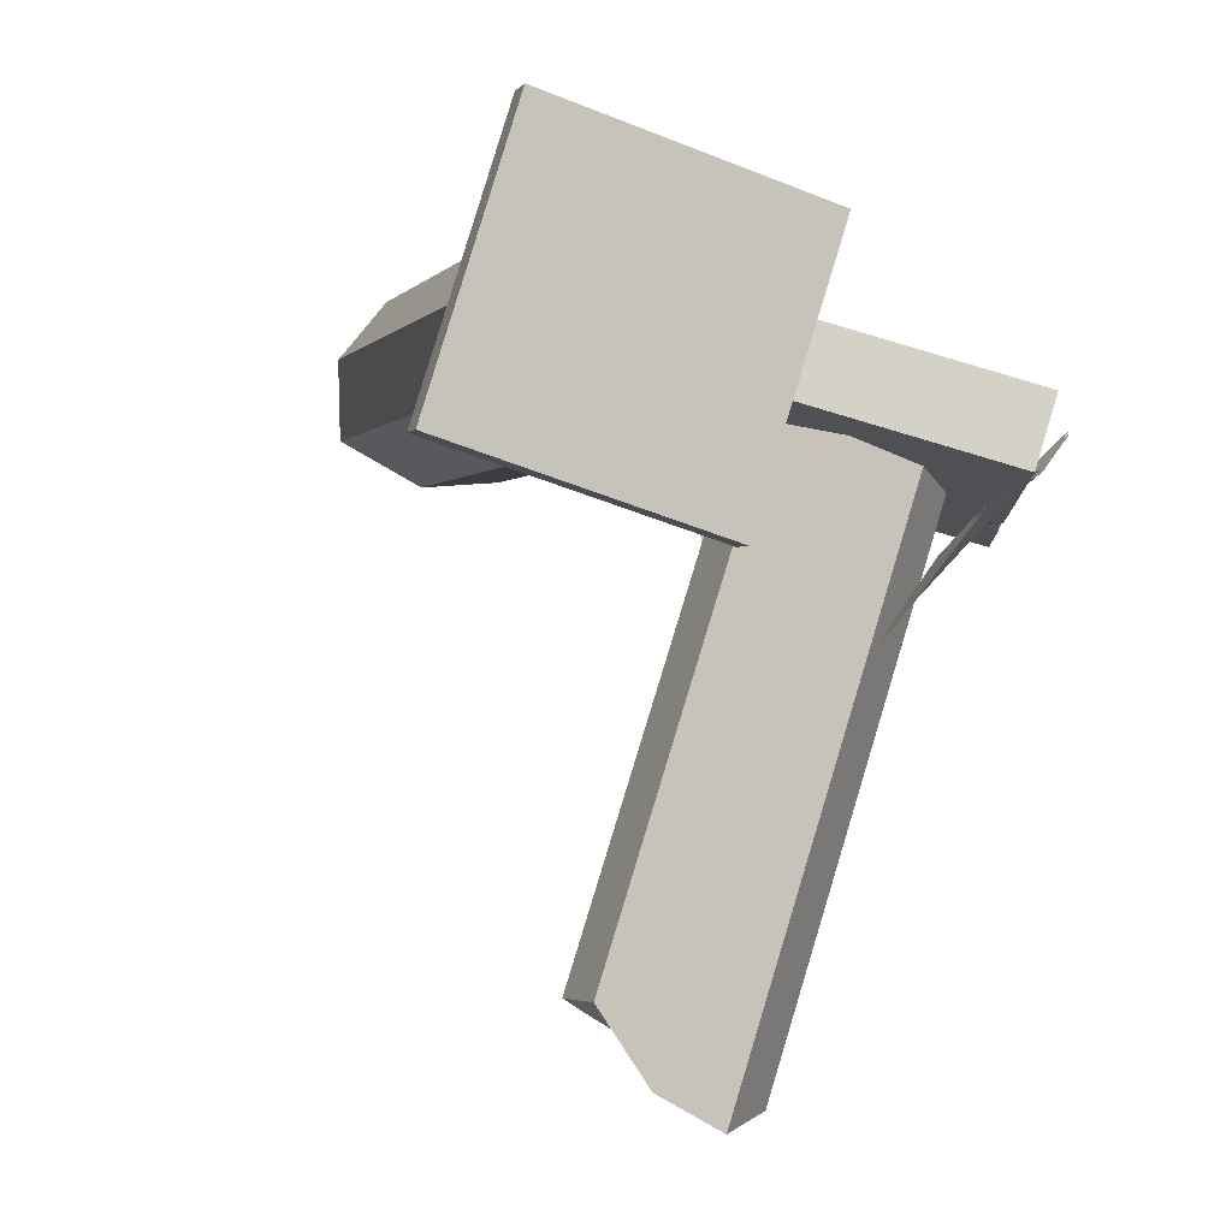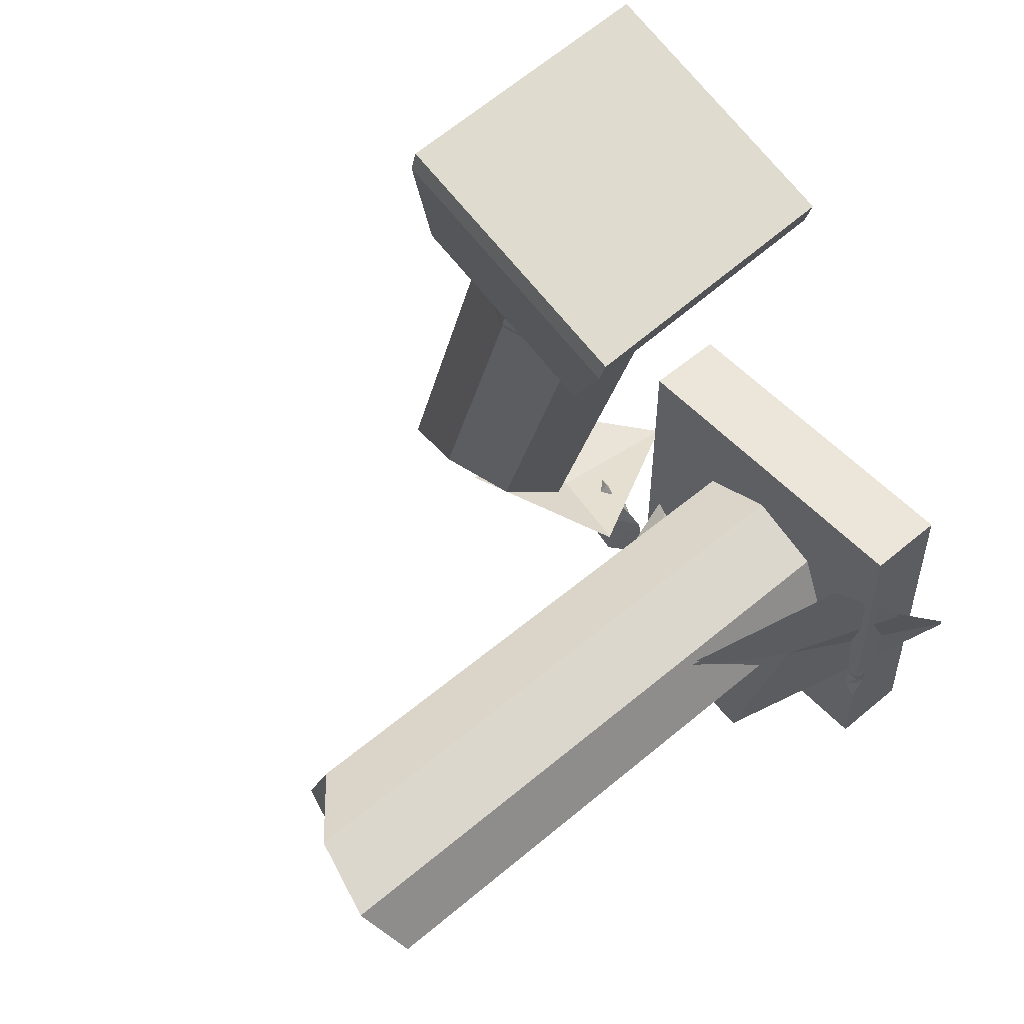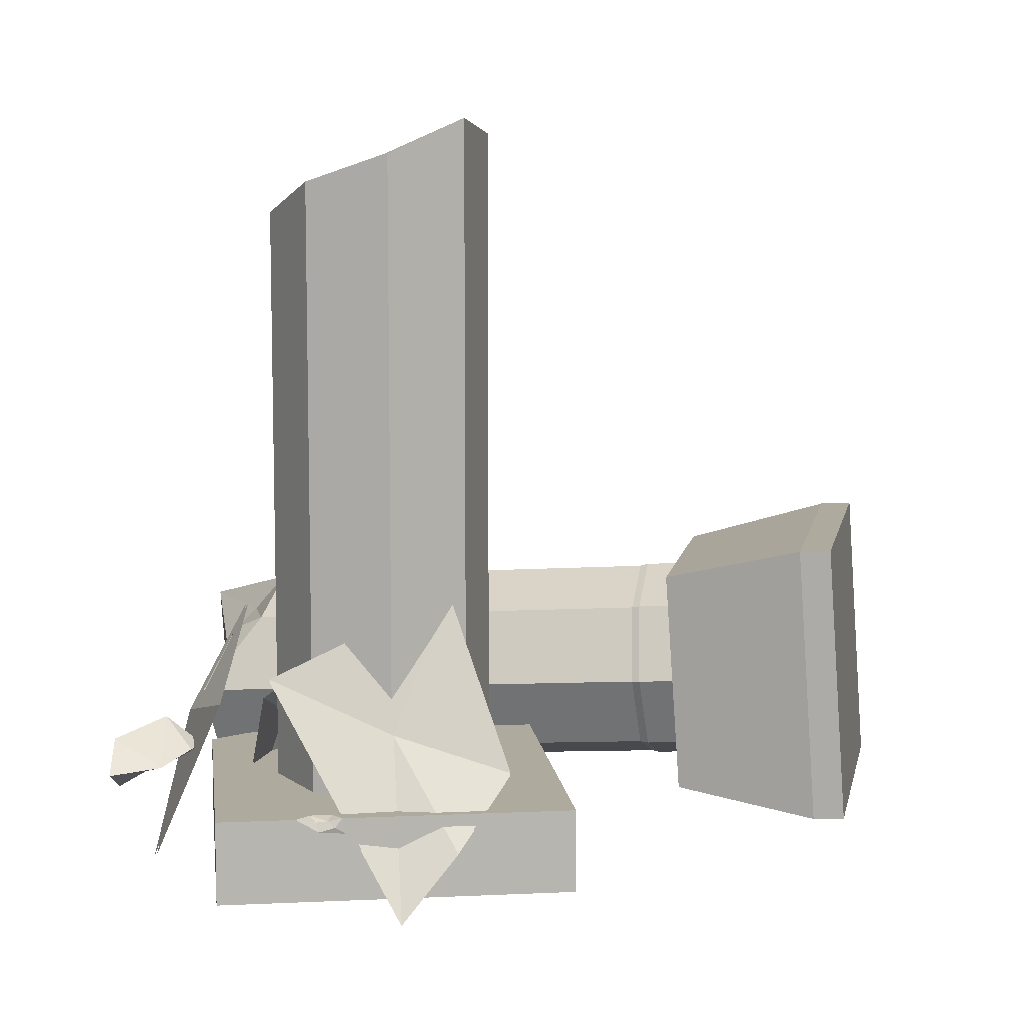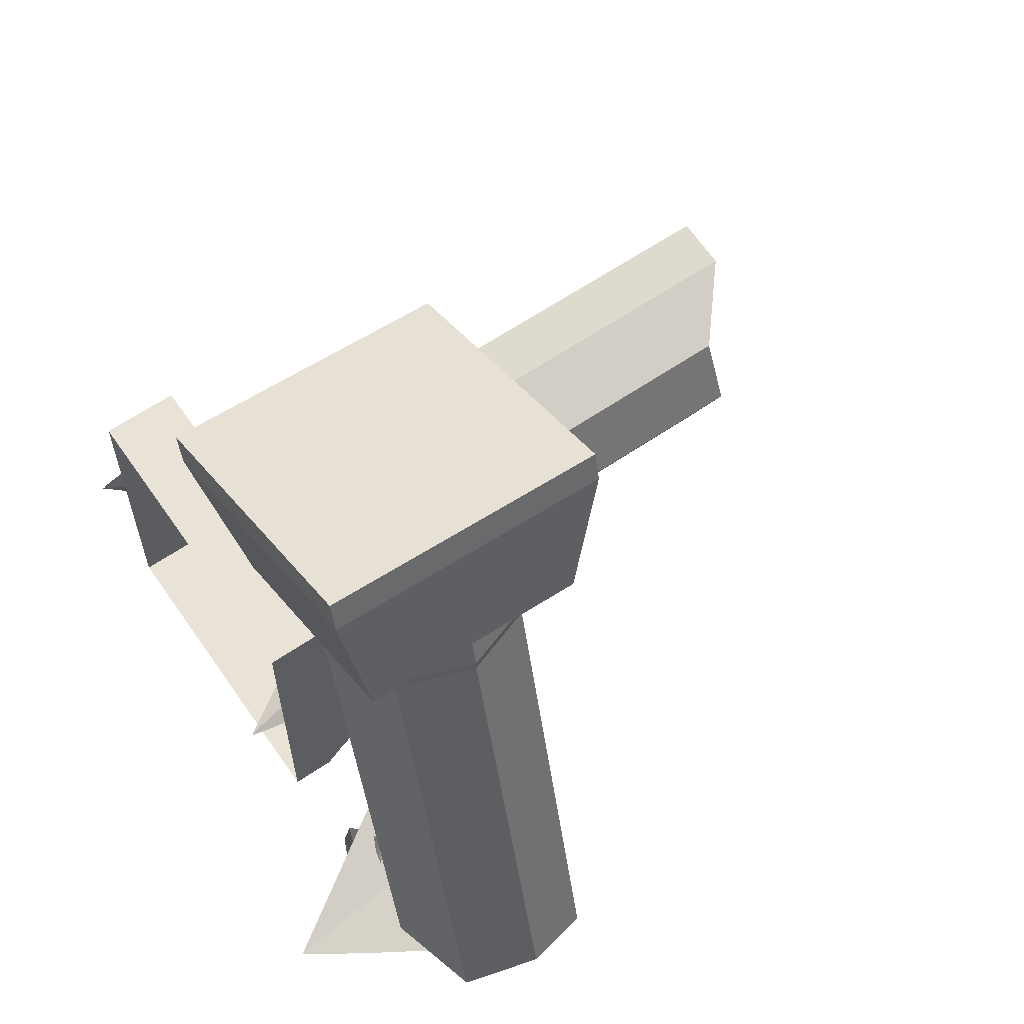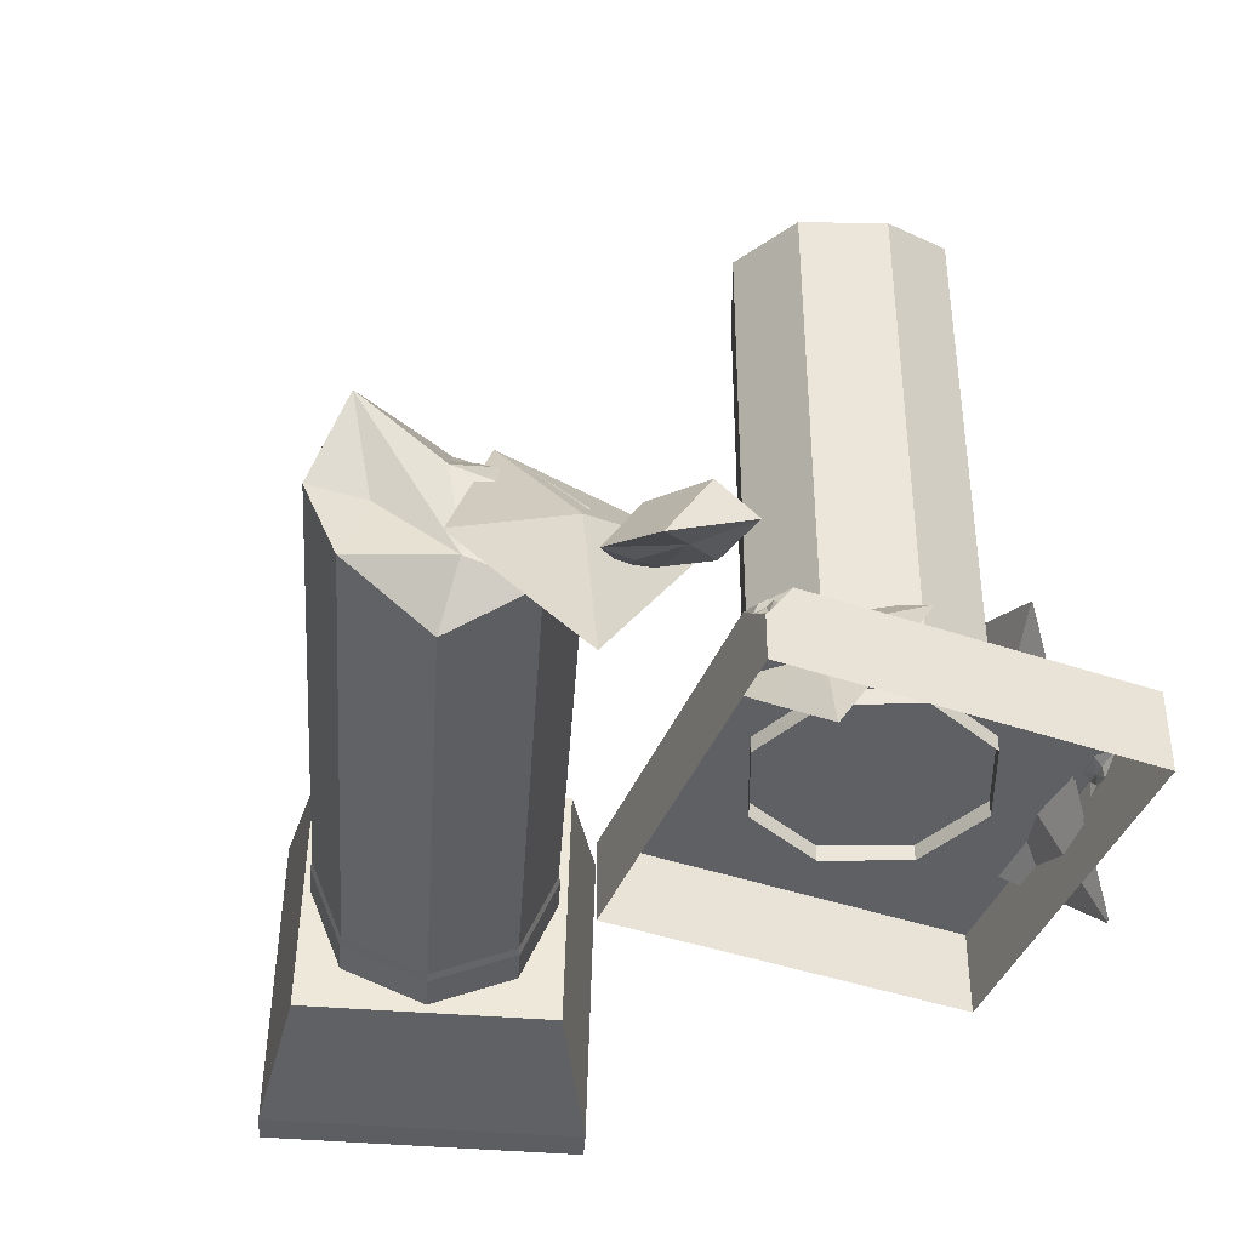
<metadata>
{"format":"obj","ext":"obj","renderer":"f3d","projection":"perspective","resolution":1024,"background":"white","views":[{"elev":79.8,"azim":17.0,"up":"+Y"},{"elev":54.4,"azim":48.0,"up":"+Y"},{"elev":9.2,"azim":82.9,"up":"+Z"},{"elev":62.5,"azim":-124.6,"up":"+Y"},{"elev":-42.6,"azim":-22.1,"up":"+Z"}]}
</metadata>
<code>
g huodong_fuben_653_zhuzi_02_po
v -88.72 -87.05 40.4
v -87.17 -84.87 42.7
v -94.72 -72.53 42.7
v -92.95 -84.27 38.48
v -90.59 -87.18 34.78
v -94.72 -83.09 33.18
v -94.72 -86.45 30.15
v -90.98 -90.22 28.9
v 87.46 -45.28 42.7
v 92.89 -42.61 40.36
v 93.5 -36.21 40.98
v 87.46 -33.93 42.7
v 0.02856 2.627 376.5
v -43.36 0.8917 365.4
v -41.67 -41.43 354.9
v 0.02857 -36.63 362.6
v -41.67 41.97 360.1
v 0.02856 38.35 387.8
v 31.35 0.9785 385.1
v 41.73 41.97 403.7
v 41.73 -41.43 371
v -129.9 -125.6 13.52
v -146.4 -107.2 20.34
v -160.5 -122.1 38.23
v -143.1 -153.2 29.25
v -146.5 -135.5 7.388
v -162 -115.9 10.8
v -146.4 -107.2 20.34
v -129.9 -125.6 13.52
v -179 -120.8 7.26
v -164.4 -151.7 -6.304
v -89.69 -92.68 34.33
v -94.72 -94.72 22.69
v -88.9 -94.72 31.27
v -81.14 -94.72 42.7
v -81.14 -94.72 42.7
v 94.72 -40.89 35.43
v 94.72 -53.05 42.7
v 95.37 -32.52 37.78
v 94.72 -26.93 34.32
v 94.72 -28.73 42.7
v 0.02856 59.24 395.1
v 0.02857 -58.7 353.4
v 59 0.2686 385.6
v -58.94 0.2686 361
v -157.6 -99.9 20.47
v -124.5 -156.5 10.82
v -157.6 -99.9 20.47
v -124.5 -156.5 10.82
v -223.8 -81.87 21.68
v -190.8 -89.73 9.363
v -197.4 -89 59.88
v -231.3 -83.51 69.26
v -275.8 -86.8 93.17
v -260.5 -71.84 47.99
v -273.6 -74.65 10.42
v -225.3 -60.26 -5.89
v -179.8 -62.56 94.86
v -218.1 -47.09 113.3
v -224.4 -64.45 91.89
v -194.4 -78.06 85.68
v -231.3 -83.51 69.26
v -197.4 -89 59.88
v -174.7 -99.13 50.51
v -288 -66.08 52.82
v -174.7 -99.13 50.51
v -275.8 -86.8 93.17
f 1 2 3
f 3 4 1
f 5 6 7
f 7 8 5
f 9 10 11
f 11 12 9
f 13 14 15
f 15 16 13
f 17 14 13
f 13 18 17
f 13 19 20
f 20 18 13
f 19 13 16
f 16 21 19
f 22 23 24
f 24 25 22
f 26 27 28
f 28 29 26
f 30 27 26
f 26 31 30
f 5 4 6
f 32 5 8
f 7 33 8
f 8 33 34
f 8 34 32
f 32 35 5
f 34 35 32
f 4 5 1
f 5 35 1
f 1 36 2
f 4 3 6
f 37 10 38
f 9 38 10
f 39 40 41
f 11 41 12
f 37 11 10
f 41 11 39
f 37 40 39
f 11 37 39
f 20 42 18
f 42 17 18
f 43 16 15
f 16 43 21
f 21 44 19
f 19 44 20
f 17 45 14
f 14 45 15
f 46 24 23
f 22 25 47
f 28 27 48
f 29 49 26
f 49 31 26
f 27 30 48
f 50 51 52
f 52 53 50
f 54 55 50
f 50 53 54
f 56 57 50
f 50 55 56
f 58 59 60
f 60 61 58
f 62 63 61
f 61 60 62
f 51 64 52
f 54 65 55
f 65 56 55
f 50 57 51
f 66 58 61
f 59 67 60
f 67 62 60
f 61 63 66
g huodong_fuben_653_zhuzi_02_po
v 77.34 61.98 58.12
v 102.5 31.06 22.74
v 64.2 0.7486 77.22
v 41.73 32.83 149.4
v -49.76 -53.53 66.19
v -56.34 -9.465 112.4
v -87.24 -28.72 39.02
v -71.86 -54.48 13.45
v -181.2 -107.7 37.05
v -207.8 -71.03 98.82
v -238.4 -103.6 11.8
v -210.9 -118 -23.54
v -238 -102.4 11.8
v -207.5 -69.82 98.82
v -180.8 -106.5 37.05
v -210.5 -116.8 -23.54
v 64.96 0.7486 78.62
v 103.2 31.06 24.14
v 78.1 61.98 59.52
v 42.49 32.83 150.8
v -86.53 -27.93 39.02
v -55.63 -8.669 112.4
v -49.06 -52.74 66.19
v -71.15 -53.69 13.45
v 52.83 -64.44 107.1
v 113.3 0.444 -10.86
v 1.106 -66.41 85.94
v -56.44 -79.49 -10.74
v -118.7 -90.8 54.21
v -183.6 -131.7 -57.15
v -118.4 -89.59 54.21
v -183.2 -130.5 -57.15
v 53.59 -64.44 108.5
v 114.1 0.444 -9.46
v 1.814 -65.62 85.94
v -55.73 -78.69 -10.74
f 68 69 70
f 70 71 68
f 72 73 74
f 74 75 72
f 76 77 78
f 78 79 76
f 80 81 82
f 82 83 80
f 84 85 86
f 86 87 84
f 88 89 90
f 90 91 88
f 70 92 71
f 92 70 93
f 69 93 70
f 73 72 94
f 95 94 72
f 72 75 95
f 77 76 96
f 97 96 76
f 76 79 97
f 98 82 81
f 82 98 99
f 99 83 82
f 87 100 84
f 101 84 100
f 84 101 85
f 102 90 89
f 90 102 103
f 103 91 90
g huodong_fuben_653_zhuzi_02_po
v 6e-06 -94.72 42.7
v 6e-06 -94.72 -2.019
v 94.72 -94.72 -2.019
v 94.72 -94.72 42.7
v -88.9 -94.72 31.27
v -81.14 -94.72 42.7
v -94.4 -7e-06 -2.019
v -94.72 -83.09 33.18
v -94.72 -72.53 42.7
v -94.4 2e-06 42.7
v -94.72 -94.72 -2.019
v -94.72 -94.72 22.69
v -94.72 -86.45 30.15
v -94.72 -94.72 -2.019
v -94.72 -94.72 22.69
v 87.46 -45.28 42.7
v 87.46 -33.93 42.7
v 0.2145 8e-06 42.7
v 6e-06 -94.72 42.7
v 94.72 1.4e-05 42.7
v 94.72 -28.73 42.7
v 94.72 -26.93 34.32
v 94.72 6e-06 -2.019
v 94.72 -94.72 42.7
v 94.72 -53.05 42.7
v 94.72 -94.72 42.7
v 94.72 -94.72 -2.019
v 94.72 -40.89 35.43
v 94.72 -53.05 42.7
v 94.72 1.4e-05 42.7
v 94.72 -28.73 42.7
v -87.17 -84.87 42.7
v -81.14 -94.72 42.7
v 94.72 94.72 42.7
v 94.72 94.72 -2.019
v 0.3218 94.72 42.7
v 94.72 94.72 42.7
v 94.72 94.72 -2.019
v 0.3218 94.72 -2.019
v 94.72 94.72 42.7
v 0.3218 94.72 42.7
v -94.08 94.72 42.7
v -94.08 94.72 -2.019
v -94.08 94.72 -2.019
v -94.08 94.72 42.7
v -94.4 2e-06 42.7
v -94.08 94.72 42.7
v 0.02856 59.24 378.3
v 0.02856 59.24 395.1
v 41.73 41.97 403.7
v 41.73 41.97 366.7
v -41.67 41.97 360.1
v 0.02862 59.24 33.86
v -41.67 41.97 33.86
v -58.94 0.2685 33.86
v -58.94 0.2686 343.7
v 59 0.2686 385.6
v 59 0.2685 33.86
v 41.73 41.97 33.86
v 41.73 -41.43 354.3
v 0.02857 -58.7 353.4
v 0.02863 -58.7 33.86
v 41.73 -41.43 33.86
v 59 0.2685 33.86
v 59 0.2686 385.6
v -41.67 -41.43 338.7
v -58.94 0.2686 343.7
v -58.94 0.2685 33.86
v -41.67 -41.43 33.86
v -76.42 173.8 134.1
v -76.42 178.3 69.91
v -35.69 250.3 74.94
v -35.69 244.7 154.9
v -35.69 250.3 74.94
v -30.12 267 76.11
v -30.12 261.4 156.1
v -35.69 244.7 154.9
v -100.5 183.6 109.4
v -76.42 173.8 134.1
v -137.2 194 135.5
v -137.2 195.8 110.3
v -30.12 261.4 156.1
v -30.12 267 76.11
v -105.9 292.2 77.87
v -105.9 286.6 157.9
v -76.42 173.8 134.1
v -35.69 244.7 154.9
v -111.5 269.9 156.7
v -137.2 194 135.5
v -35.69 244.7 154.9
v -30.12 261.4 156.1
v -105.9 286.6 157.9
v -111.5 269.9 156.7
v -76.42 178.3 69.91
v -76.42 173.8 134.1
v -100.5 183.6 109.4
v -100.5 186.3 70.47
v -197.9 214.2 136.9
v -187.3 295.1 158.5
v -187.3 300.7 78.46
v -197.9 218.7 72.73
v -187.3 300.7 78.46
v -187.3 295.1 158.5
v -181.7 311.8 159.6
v -181.7 317.3 79.63
v -173.9 208 111.1
v -197.9 214.2 136.9
v -181.7 311.8 159.6
v -181.7 317.3 79.63
v -197.9 214.2 136.9
v -187.3 295.1 158.5
v -187.3 295.1 158.5
v -181.7 311.8 159.6
v -197.9 218.7 72.73
v -173.9 210.7 72.17
v -173.9 208 111.1
v -197.9 214.2 136.9
v -197.9 223.2 8.525
v -187.3 306.3 -1.548
v -181.7 322.9 -0.3814
v -187.3 306.3 -1.548
v -173.9 213.5 33.24
v -197.9 223.2 8.525
v -137.2 203 7.113
v -137.2 201.3 32.38
v -181.7 322.9 -0.3814
v -105.9 297.8 -2.143
v -197.9 223.2 8.525
v -187.3 306.3 -1.548
v -111.5 281.1 -3.31
v -137.2 203 7.113
v -187.3 306.3 -1.548
v -181.7 322.9 -0.3814
v -105.9 297.8 -2.143
v -111.5 281.1 -3.31
v -197.9 223.2 8.525
v -173.9 213.5 33.24
v -76.42 182.8 5.701
v -35.69 255.9 -5.071
v -35.69 255.9 -5.071
v -30.12 272.6 -3.904
v -100.5 189 31.53
v -76.42 182.8 5.701
v -30.12 272.6 -3.904
v -76.42 182.8 5.701
v -35.69 255.9 -5.071
v -35.69 255.9 -5.071
v -30.12 272.6 -3.904
v -100.5 189 31.53
v -76.42 182.8 5.701
v -179 -120.8 7.26
v -164.4 -151.7 -6.304
v -143.1 -153.2 29.25
v -160.5 -122.1 38.23
v -94.72 -72.53 42.7
v 41.73 -41.43 371
v -58.94 0.2686 361
v -41.67 -41.43 354.9
v -58.94 0.2686 361
v -124.5 -156.5 10.82
v -157.6 -99.9 20.47
v -185 185 112.2
v -201.4 193.4 70.96
v -288 -66.08 52.82
v -275.8 -86.8 93.17
v -218.1 -47.09 113.3
v -145.4 170.7 128.5
v -105.9 158.7 110.3
v -179.8 -62.56 94.86
v -174.7 -99.13 50.51
v -89.47 156.2 68.36
v -184.2 189.6 113.2
v -200.9 198.1 71.29
v -201.4 193.4 70.96
v -185 185 112.2
v -144 175 129.8
v -145.4 170.7 128.5
v -103.7 162.8 111.4
v -105.9 158.7 110.3
v -87.03 160.2 68.64
v -89.47 156.2 68.36
v -176.8 211.9 114.8
v -193.4 220.4 72.85
v -200.9 198.1 71.29
v -184.2 189.6 113.2
v -136.5 197.3 131.4
v -144 175 129.8
v -96.24 185.1 112.9
v -103.7 162.8 111.4
v -79.57 182.6 70.2
v -87.03 160.2 68.64
v -225.3 -60.26 -5.89
v -145.4 178.9 10.83
v -105.9 164.5 27.14
v -190.8 -89.73 9.363
v -89.47 156.2 68.36
v -174.7 -99.13 50.51
v -184.2 195.5 28.57
v -185 190.8 28.98
v -201.4 193.4 70.96
v -200.9 198.1 71.29
v -144 183.3 10.1
v -145.4 178.9 10.83
v -103.7 168.7 26.7
v -105.9 164.5 27.14
v -87.03 160.2 68.64
v -89.47 156.2 68.36
v -176.8 217.8 30.13
v -184.2 195.5 28.57
v -200.9 198.1 71.29
v -193.4 220.4 72.85
v -136.5 205.7 11.66
v -144 183.3 10.1
v -96.24 191.1 28.26
v -103.7 168.7 26.7
v -79.57 182.6 70.2
v -87.03 160.2 68.64
v -288 -66.08 52.82
v -201.4 193.4 70.96
v -185 190.8 28.98
v -268.9 -60.43 11.41
v -273.6 -74.65 10.42
f 104 105 106
f 106 107 104
f 108 105 104
f 104 109 108
f 110 111 112
f 112 113 110
f 114 105 108
f 108 115 114
f 116 110 117
f 117 118 116
f 119 120 121
f 121 122 119
f 123 124 125
f 125 126 123
f 119 122 127
f 127 128 119
f 129 130 131
f 131 132 129
f 126 125 131
f 131 130 126
f 133 121 120
f 120 134 133
f 135 136 122
f 122 121 135
f 137 123 126
f 126 138 137
f 139 140 141
f 141 142 139
f 133 143 144
f 144 121 133
f 145 146 110
f 110 113 145
f 139 142 147
f 147 148 139
f 149 121 144
f 144 150 149
f 151 152 153
f 153 154 151
f 155 151 156
f 156 157 155
f 155 157 158
f 158 159 155
f 154 160 161
f 161 162 154
f 156 151 154
f 154 162 156
f 163 164 165
f 165 166 163
f 167 168 163
f 163 166 167
f 169 170 171
f 171 172 169
f 165 164 169
f 169 172 165
f 173 174 175
f 175 176 173
f 177 178 179
f 179 180 177
f 181 182 183
f 183 184 181
f 185 186 187
f 187 188 185
f 189 190 191
f 191 192 189
f 193 194 195
f 195 196 193
f 197 198 199
f 199 200 197
f 201 202 203
f 203 204 201
f 205 206 207
f 207 208 205
f 209 184 183
f 183 210 209
f 211 188 187
f 187 212 211
f 213 192 191
f 191 214 213
f 215 196 195
f 195 216 215
f 217 218 219
f 219 220 217
f 221 204 203
f 203 222 221
f 205 208 223
f 223 224 205
f 225 226 227
f 227 228 225
f 229 212 187
f 187 230 229
f 231 232 233
f 233 234 231
f 235 236 237
f 237 238 235
f 217 239 240
f 240 218 217
f 241 242 175
f 175 174 241
f 177 243 244
f 244 178 177
f 245 228 227
f 227 246 245
f 247 230 187
f 187 186 247
f 248 234 233
f 233 249 248
f 250 238 237
f 237 251 250
f 197 200 252
f 252 253 197
f 254 255 256
f 256 257 254
f 149 258 121
f 110 116 111
f 258 135 121
f 163 259 164
f 259 163 168
f 154 153 160
f 155 152 151
f 155 159 260
f 261 262 170
f 164 261 169
f 170 169 261
f 263 256 255
f 254 257 264
f 265 266 267
f 267 268 265
f 269 270 265
f 265 268 269
f 271 270 269
f 269 272 271
f 273 274 271
f 271 272 273
f 275 276 277
f 277 278 275
f 279 275 278
f 278 280 279
f 281 279 280
f 280 282 281
f 283 281 282
f 282 284 283
f 285 286 287
f 287 288 285
f 289 285 288
f 288 290 289
f 291 289 290
f 290 292 291
f 293 291 292
f 292 294 293
f 295 296 297
f 297 298 295
f 297 299 300
f 300 298 297
f 301 302 303
f 303 304 301
f 305 306 302
f 302 301 305
f 307 308 306
f 306 305 307
f 309 310 308
f 308 307 309
f 311 312 313
f 313 314 311
f 315 316 312
f 312 311 315
f 317 318 316
f 316 315 317
f 319 320 318
f 318 317 319
f 321 322 323
f 323 324 321
f 323 296 295
f 295 324 323
f 321 324 325
f 325 324 295

</code>
